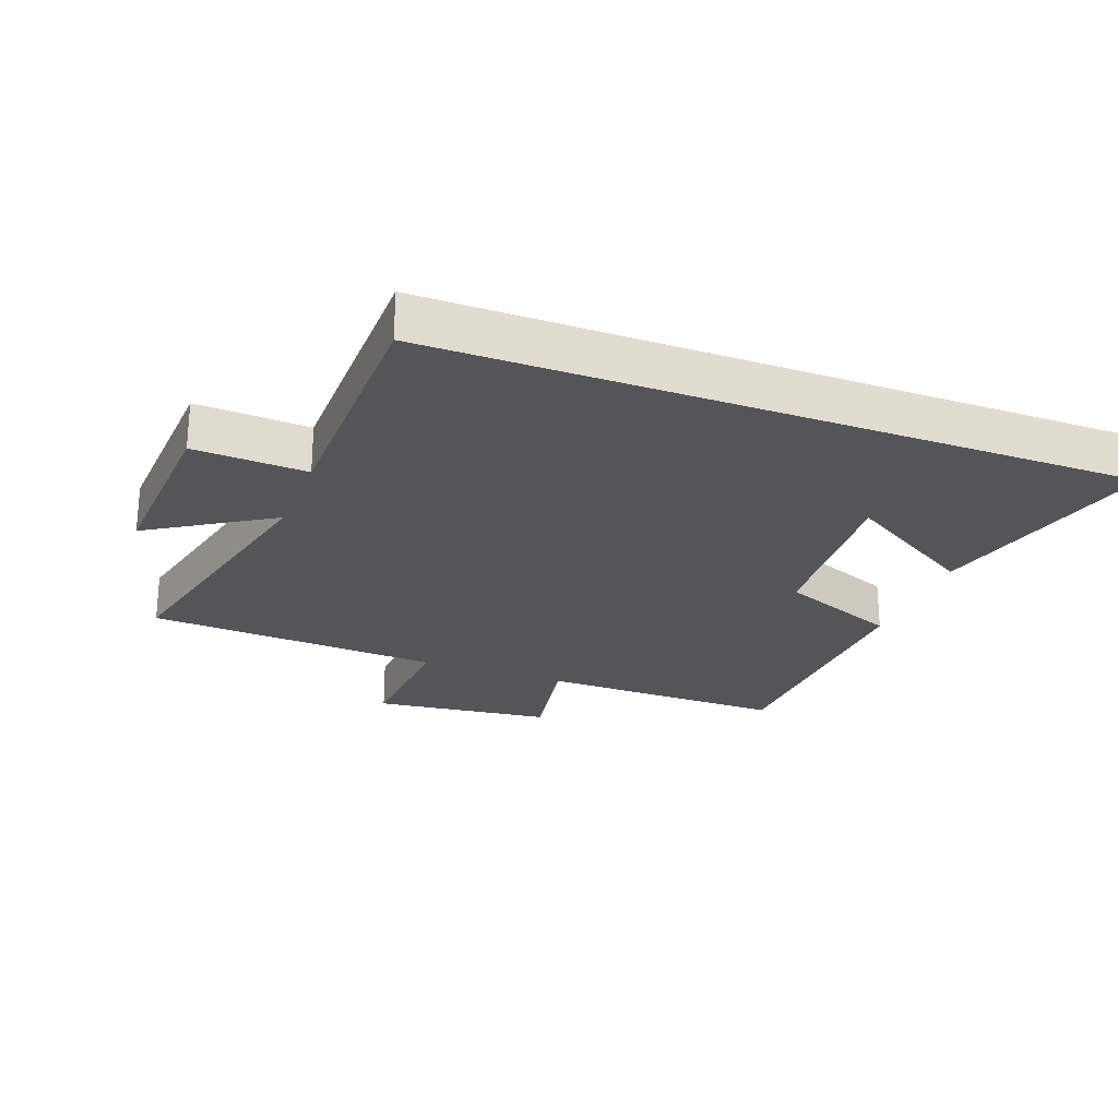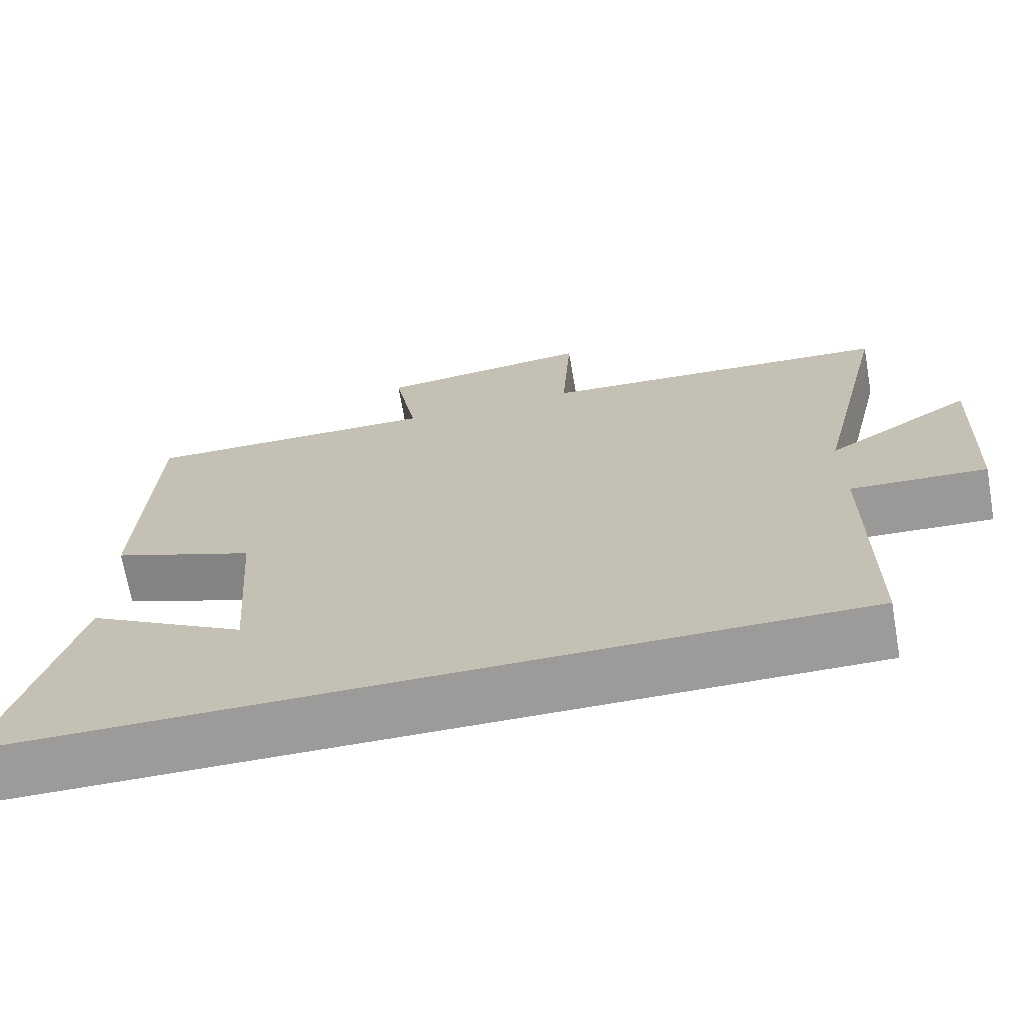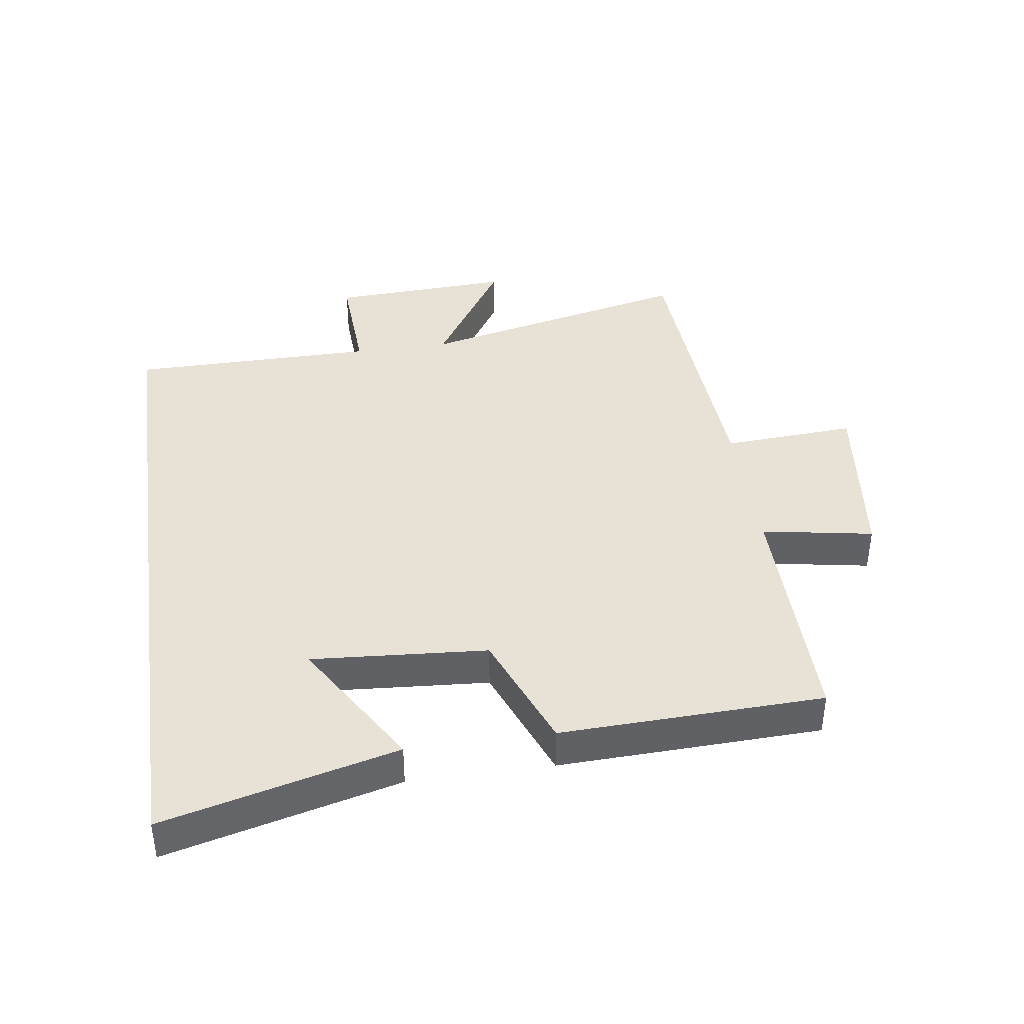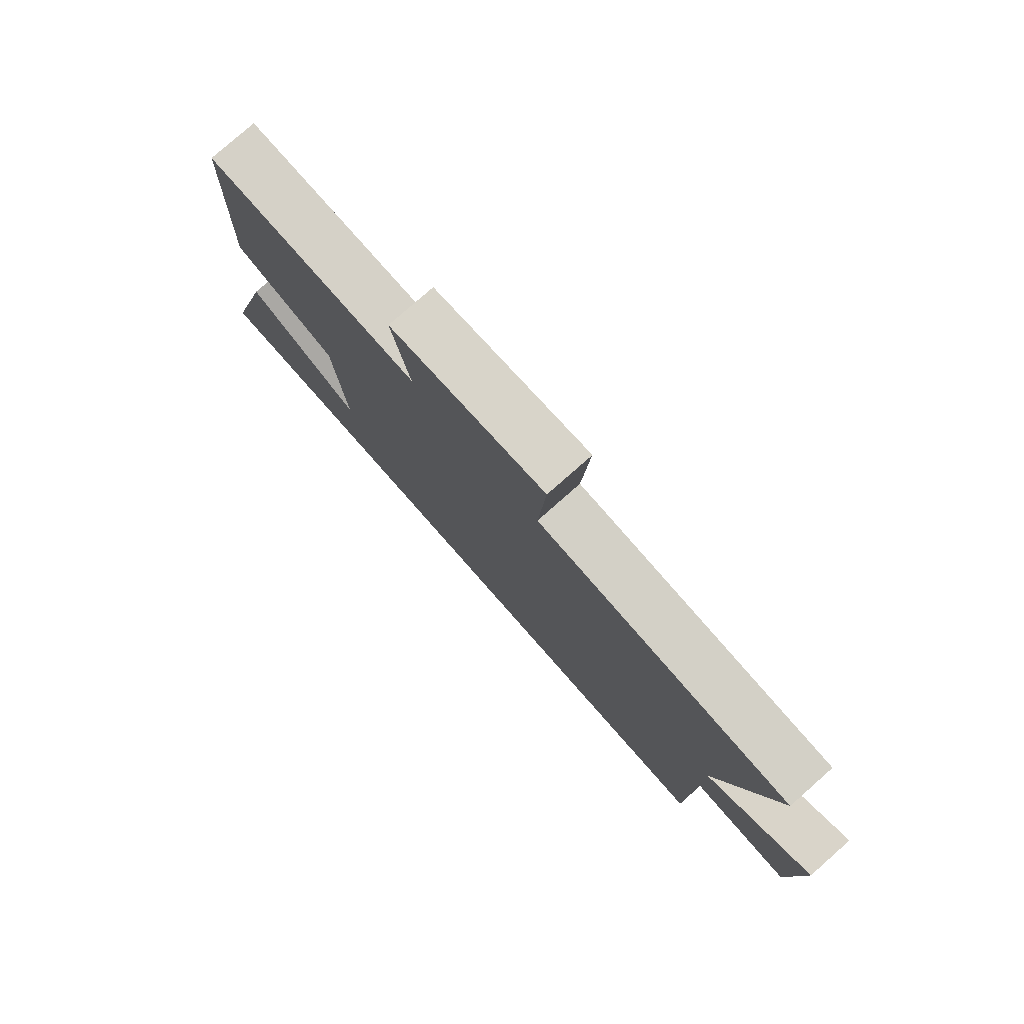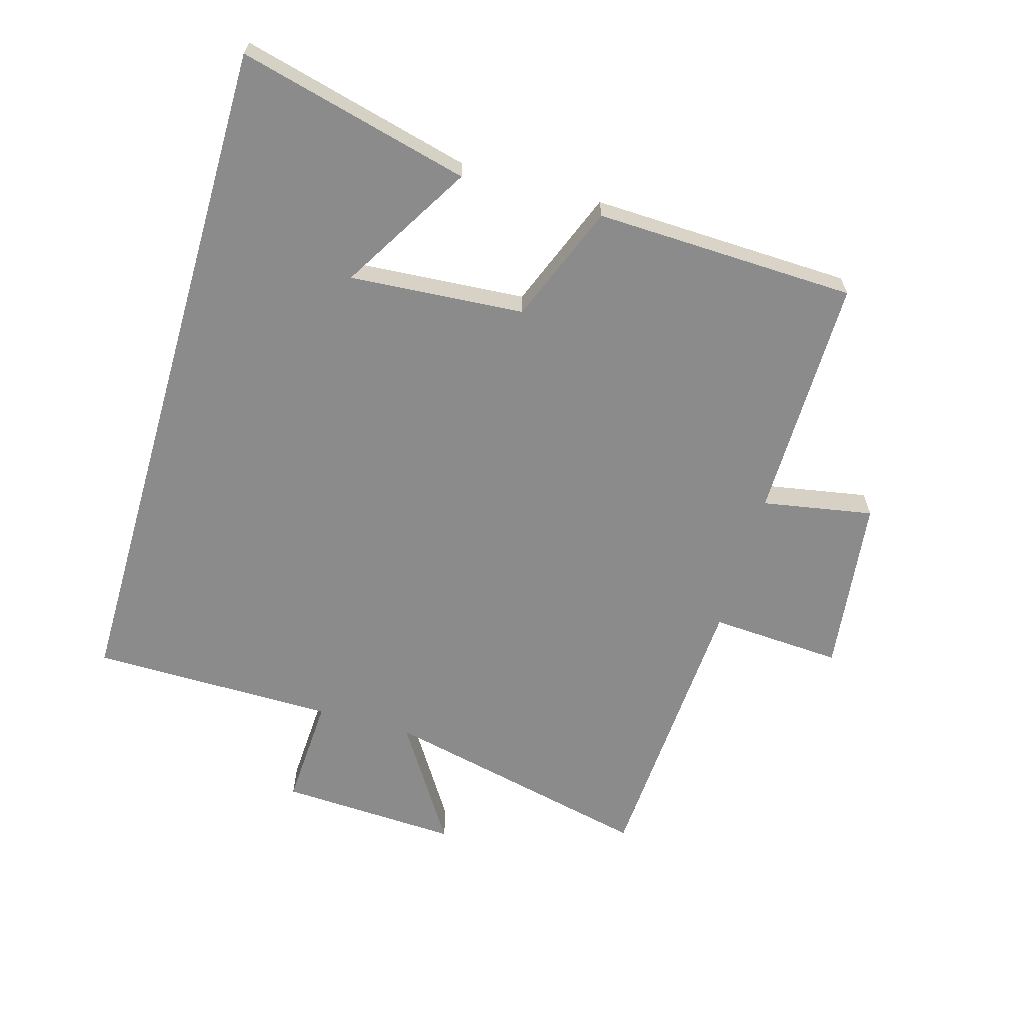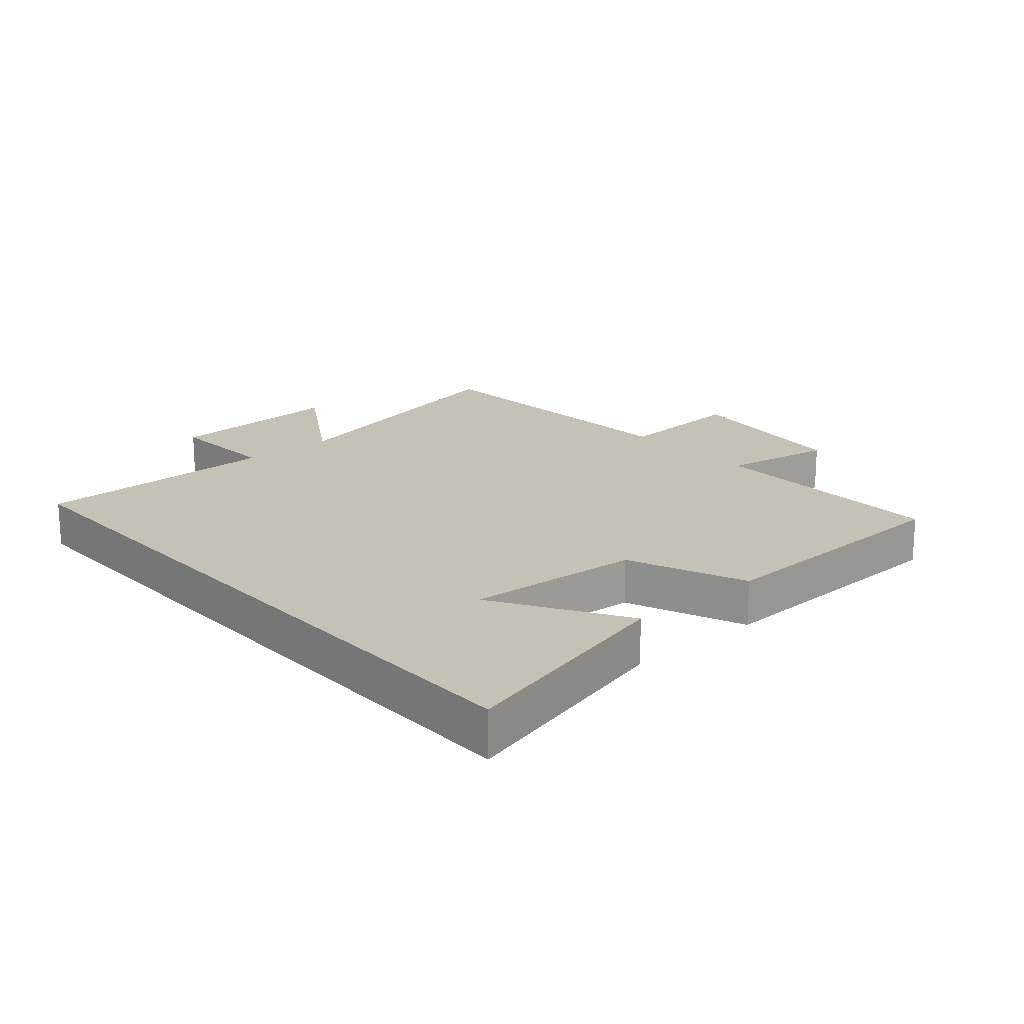
<metadata>
{"format":"obj","ext":"obj","renderer":"f3d","projection":"perspective","resolution":1024,"background":"white","views":[{"elev":-24.8,"azim":159.2,"up":"+Y"},{"elev":-69.8,"azim":9.9,"up":"+Z"},{"elev":40.2,"azim":-98.2,"up":"+Y"},{"elev":78.9,"azim":48.6,"up":"+Z"},{"elev":-63.8,"azim":-106.1,"up":"+Y"},{"elev":18.8,"azim":-131.3,"up":"+Y"}]}
</metadata>
<code>
v 0.498 0.07 -0.5
v -0.593 0.07 -0.5
v -0.5 0.07 -0.135
v -0.293 0.07 -0.259
v -0.313 0.07 0.017
v -0.5 0.07 0.091
v -0.486 0.07 0.503
v -0.1 0.07 0.5
v -0.131 0.07 0.675
v 0.149 0.07 0.709
v 0.136 0.07 0.5
v 0.599 0.07 0.473
v 0.5 0.07 0.041
v 0.691 0.07 0.162
v 0.677 0.07 -0.122
v 0.5 0.07 -0.113
v 0.498 0 -0.5
v -0.593 0 -0.5
v -0.5 0 -0.135
v -0.293 0 -0.259
v -0.313 0 0.017
v -0.5 0 0.091
v -0.486 0 0.503
v -0.1 0 0.5
v -0.131 0 0.675
v 0.149 0 0.709
v 0.136 0 0.5
v 0.599 0 0.473
v 0.5 0 0.041
v 0.691 0 0.162
v 0.677 0 -0.122
v 0.5 0 -0.113
f 13 14 15 16
f 13 16 1 2
f 11 12 13
f 8 9 10 11
f 8 11 13
f 5 6 7 8
f 4 5 8 13
f 2 3 4
f 2 4 13
f 32 31 30 29
f 18 17 32 29
f 29 28 27
f 27 26 25 24
f 29 27 24
f 24 23 22 21
f 29 24 21 20
f 20 19 18
f 29 20 18
f 1 17 18 2
f 2 18 19 3
f 3 19 20 4
f 4 20 21 5
f 5 21 22 6
f 6 22 23 7
f 7 23 24 8
f 8 24 25 9
f 9 25 26 10
f 10 26 27 11
f 11 27 28 12
f 12 28 29 13
f 13 29 30 14
f 14 30 31 15
f 15 31 32 16
f 16 32 17 1

</code>
